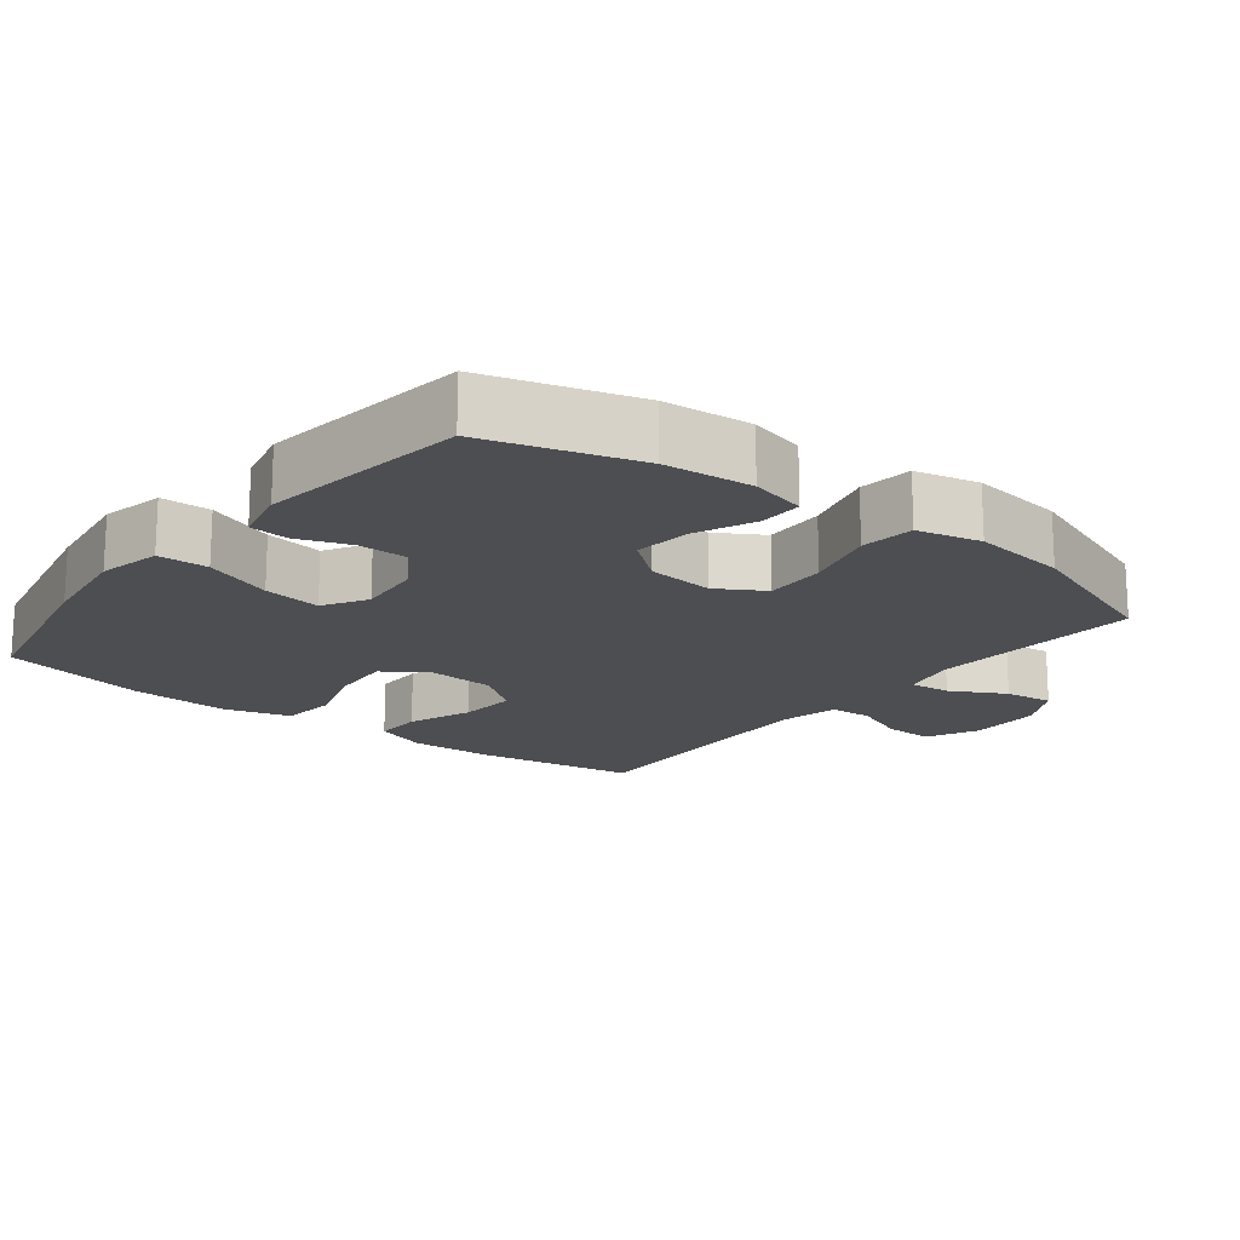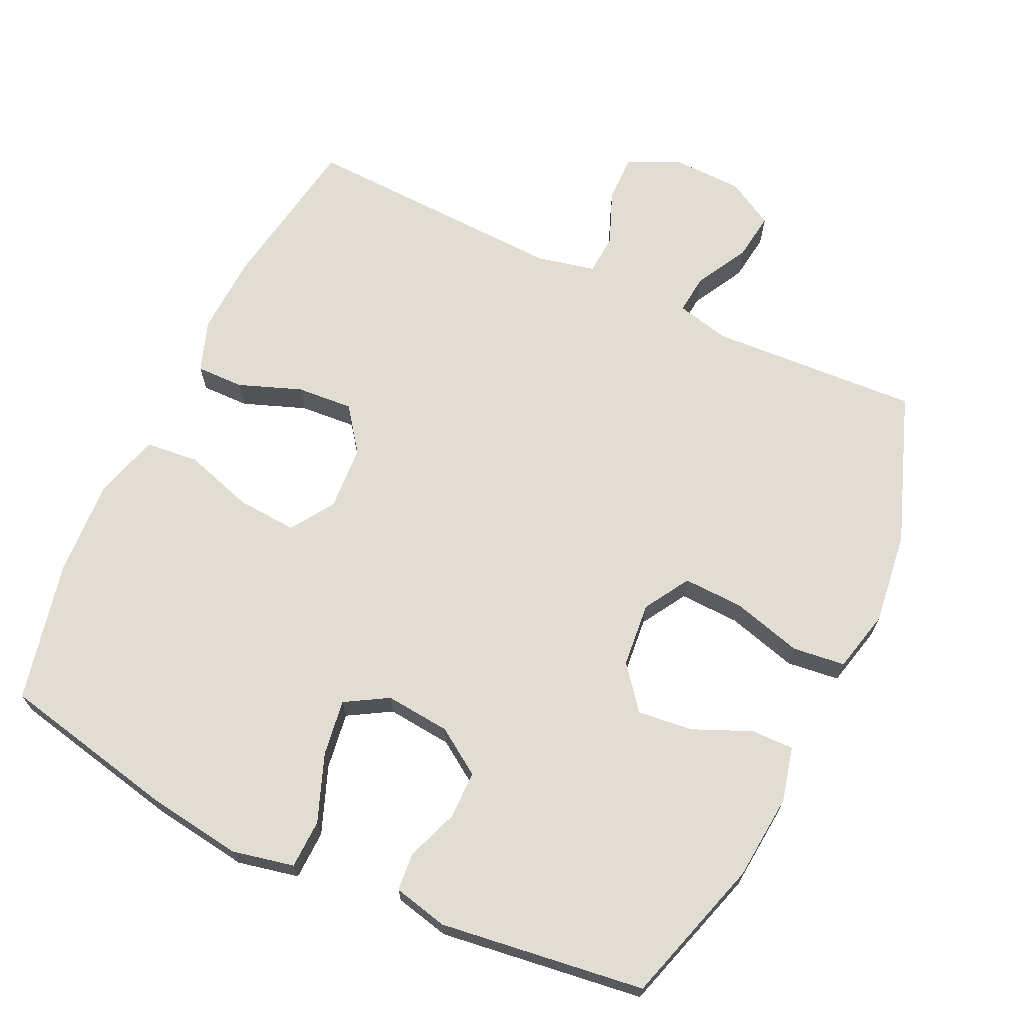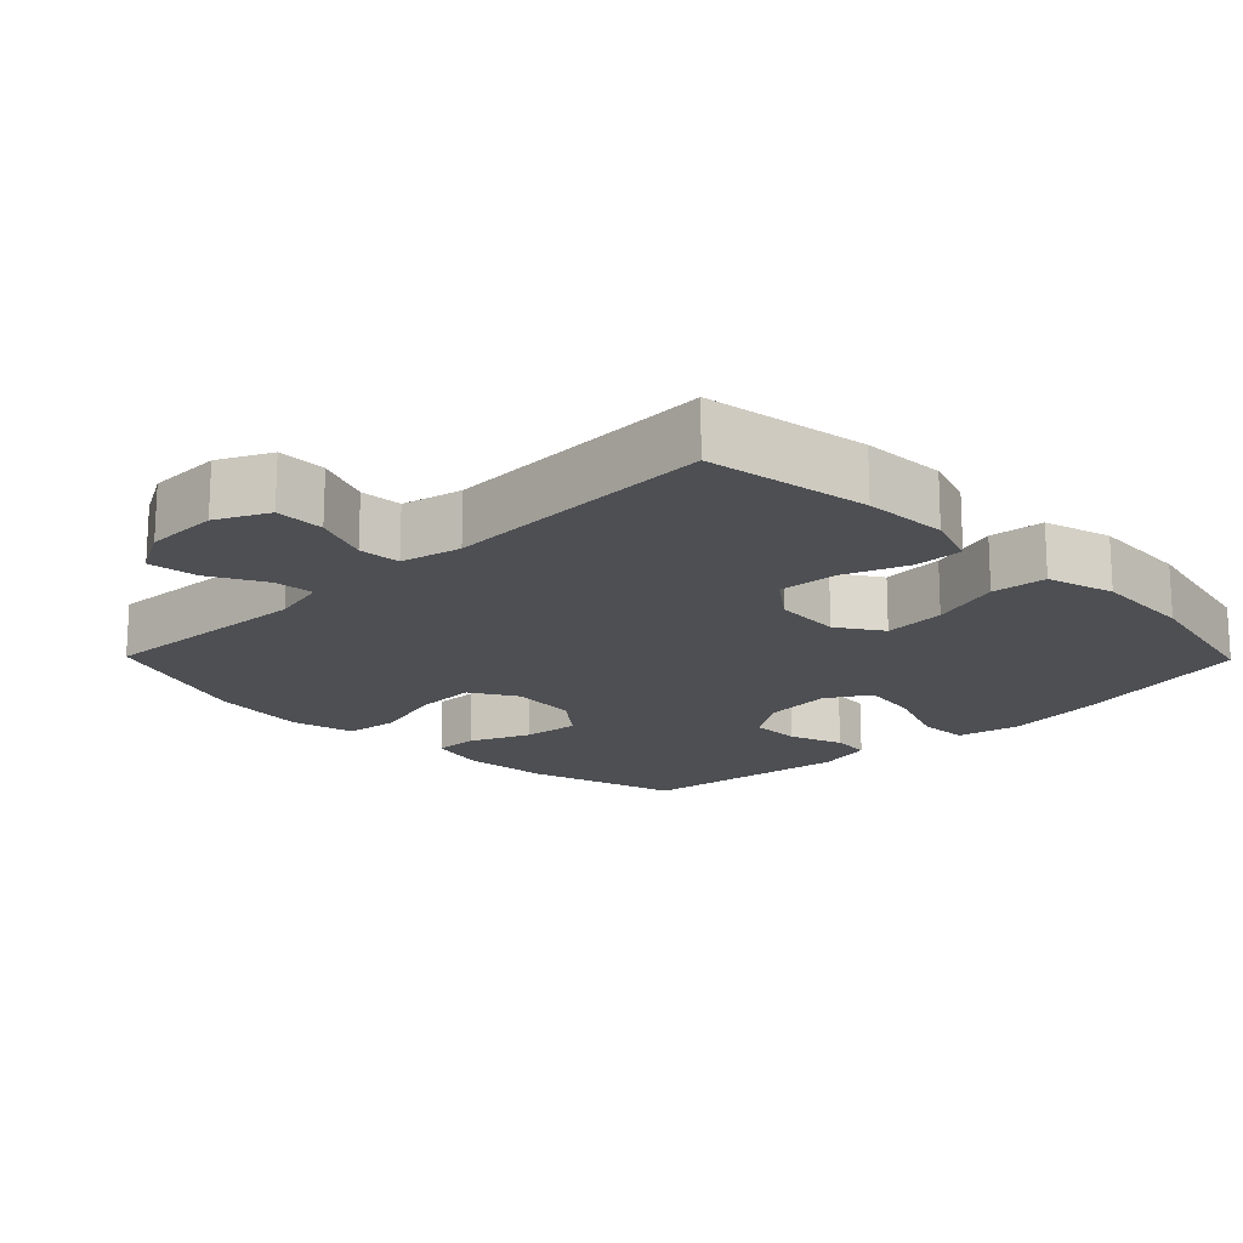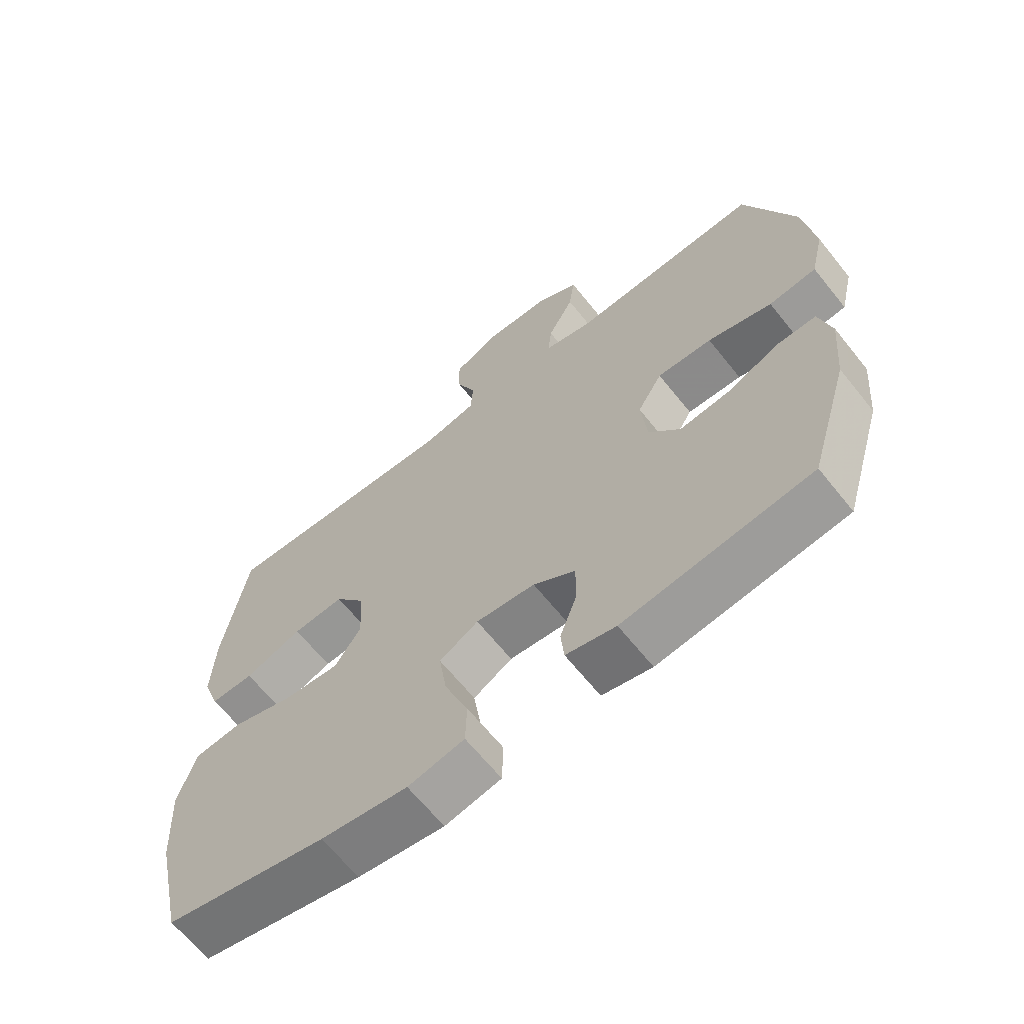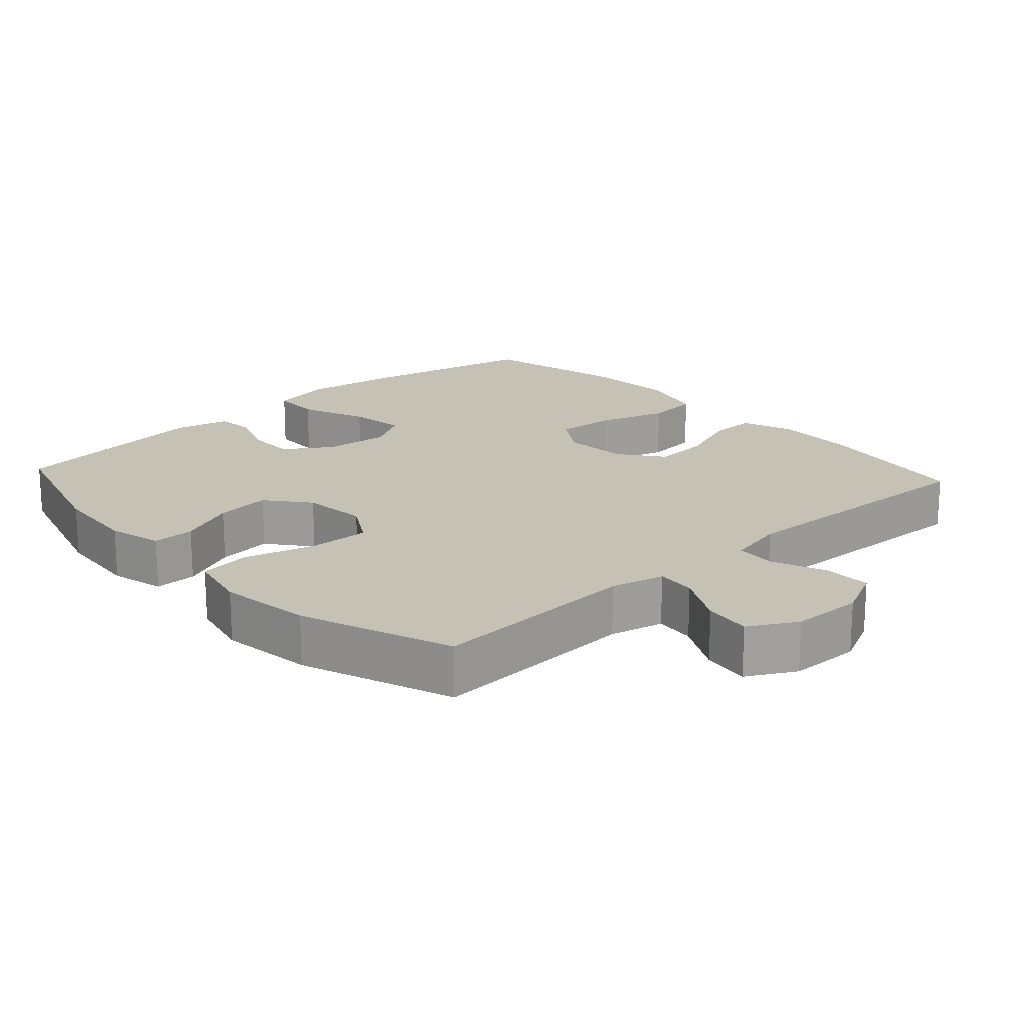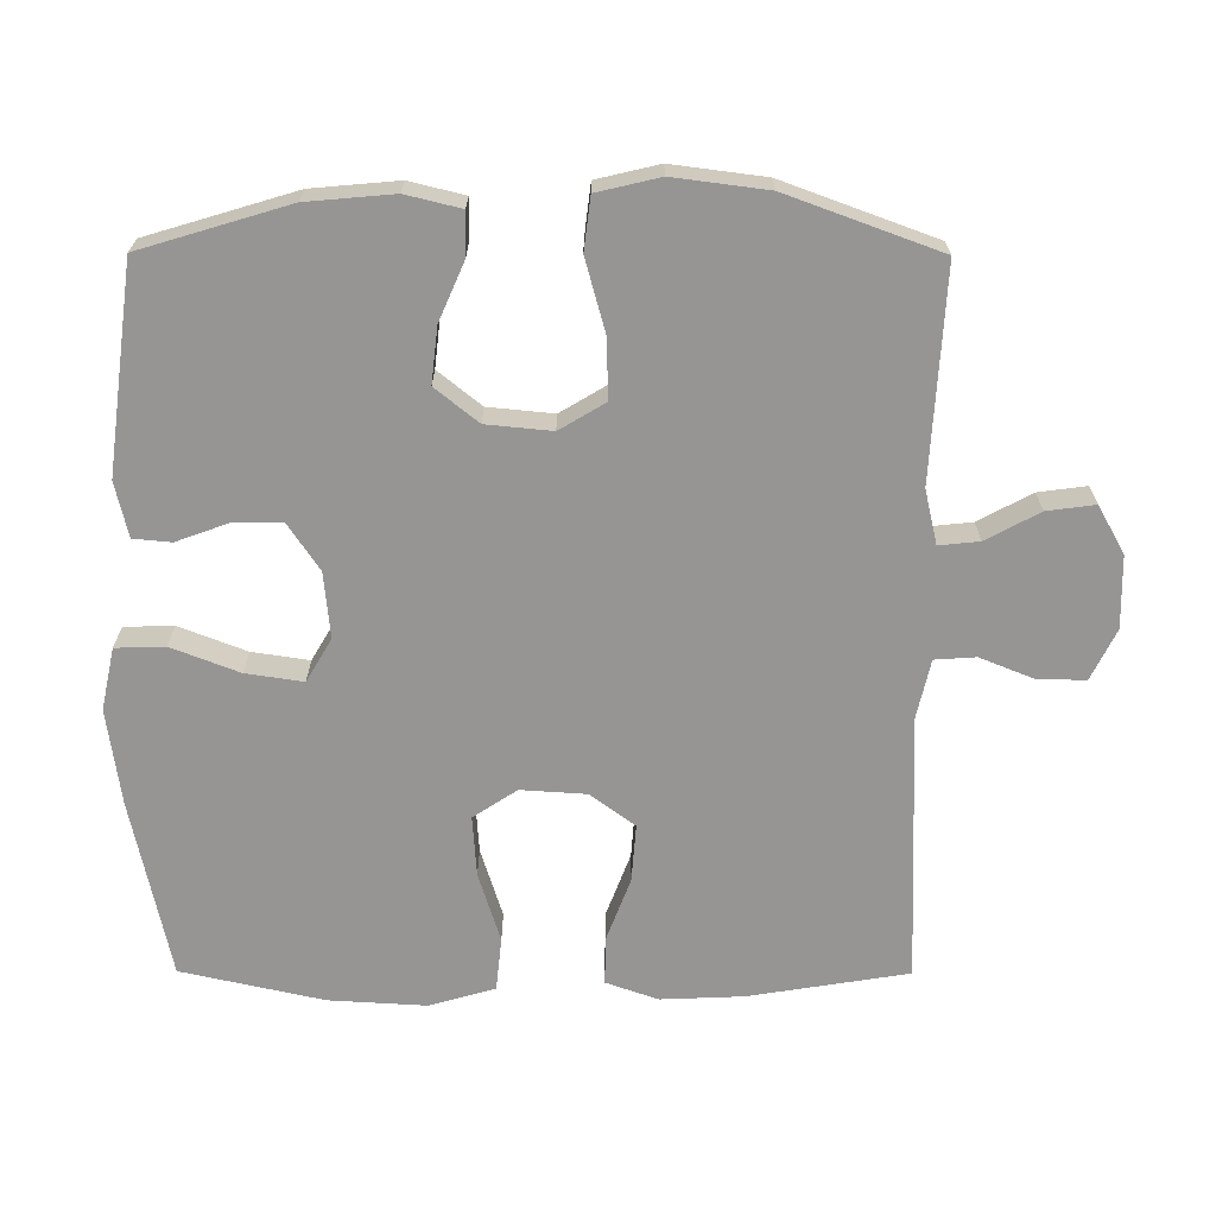
<metadata>
{"format":"obj","ext":"obj","renderer":"f3d","projection":"perspective","resolution":1024,"background":"white","views":[{"elev":-17.2,"azim":-128.2,"up":"+Y"},{"elev":68.1,"azim":-154.7,"up":"+Y"},{"elev":-17.5,"azim":44.4,"up":"+Y"},{"elev":-65.1,"azim":-141.3,"up":"+Z"},{"elev":18.8,"azim":-42.4,"up":"+Y"},{"elev":-67.6,"azim":-90.2,"up":"+Y"}]}
</metadata>
<code>
v -0.5 0.07 -0.5
v -0.563 0.07 -0.29
v -0.574 0.07 -0.167
v -0.555 0.07 -0.089
v -0.494 0.07 -0.09
v -0.411 0.07 -0.126
v -0.332 0.07 -0.135
v -0.283 0.07 -0.074
v -0.274 0.07 0.019
v -0.313 0.07 0.084
v -0.399 0.07 0.081
v -0.5 0.07 0.053
v -0.575 0.07 0.062
v -0.596 0.07 0.151
v -0.579 0.07 0.284
v -0.5 0.07 0.5
v -0.2 0.07 0.483
v -0.123 0.07 0.501
v -0.129 0.07 0.558
v -0.17 0.07 0.634
v -0.179 0.07 0.702
v -0.111 0.07 0.74
v -0.009 0.07 0.742
v 0.063 0.07 0.707
v 0.062 0.07 0.639
v 0.031 0.07 0.562
v 0.035 0.07 0.504
v 0.119 0.07 0.485
v 0.5 0.07 0.5
v 0.537 0.07 0.273
v 0.542 0.07 0.156
v 0.516 0.07 0.082
v 0.448 0.07 0.083
v 0.358 0.07 0.117
v 0.277 0.07 0.123
v 0.23 0.07 0.06
v 0.224 0.07 -0.033
v 0.265 0.07 -0.095
v 0.351 0.07 -0.089
v 0.45 0.07 -0.058
v 0.526 0.07 -0.066
v 0.553 0.07 -0.159
v 0.545 0.07 -0.298
v 0.5 0.07 -0.5
v 0.246 0.07 -0.554
v 0.11 0.07 -0.573
v 0.022 0.07 -0.554
v 0.02 0.07 -0.484
v 0.057 0.07 -0.388
v 0.069 0.07 -0.307
v 0.008 0.07 -0.271
v -0.085 0.07 -0.28
v -0.151 0.07 -0.324
v -0.151 0.07 -0.393
v -0.124 0.07 -0.467
v -0.129 0.07 -0.521
v -0.207 0.07 -0.539
v -0.5 0 -0.5
v -0.563 0 -0.29
v -0.574 0 -0.167
v -0.555 0 -0.089
v -0.494 0 -0.09
v -0.411 0 -0.126
v -0.332 0 -0.135
v -0.283 0 -0.074
v -0.274 0 0.019
v -0.313 0 0.084
v -0.399 0 0.081
v -0.5 0 0.053
v -0.575 0 0.062
v -0.596 0 0.151
v -0.579 0 0.284
v -0.5 0 0.5
v -0.2 0 0.483
v -0.123 0 0.501
v -0.129 0 0.558
v -0.17 0 0.634
v -0.179 0 0.702
v -0.111 0 0.74
v -0.009 0 0.742
v 0.063 0 0.707
v 0.062 0 0.639
v 0.031 0 0.562
v 0.035 0 0.504
v 0.119 0 0.485
v 0.5 0 0.5
v 0.537 0 0.273
v 0.542 0 0.156
v 0.516 0 0.082
v 0.448 0 0.083
v 0.358 0 0.117
v 0.277 0 0.123
v 0.23 0 0.06
v 0.224 0 -0.033
v 0.265 0 -0.095
v 0.351 0 -0.089
v 0.45 0 -0.058
v 0.526 0 -0.066
v 0.553 0 -0.159
v 0.545 0 -0.298
v 0.5 0 -0.5
v 0.246 0 -0.554
v 0.11 0 -0.573
v 0.022 0 -0.554
v 0.02 0 -0.484
v 0.057 0 -0.388
v 0.069 0 -0.307
v 0.008 0 -0.271
v -0.085 0 -0.28
v -0.151 0 -0.324
v -0.151 0 -0.393
v -0.124 0 -0.467
v -0.129 0 -0.521
v -0.207 0 -0.539
f 54 55 56 57
f 53 54 57 1
f 52 53 1 2
f 51 52 2 3
f 46 47 48 49
f 46 49 50
f 45 46 50
f 44 45 50
f 43 44 50 51
f 39 40 41 42
f 38 39 42 43
f 31 32 33 34
f 31 34 35
f 28 29 30 31
f 27 28 31 35
f 23 24 25 26
f 23 26 27
f 22 23 27
f 19 20 21 22
f 18 19 22 27
f 17 18 27 35
f 11 12 13 14
f 10 11 14 15
f 3 4 5 6
f 3 6 7
f 38 43 51 3
f 16 17 35 36
f 10 15 16 36
f 9 10 36 37
f 8 9 37 38
f 38 3 7
f 7 8 38
f 114 113 112 111
f 58 114 111 110
f 59 58 110 109
f 60 59 109 108
f 106 105 104 103
f 107 106 103
f 107 103 102
f 107 102 101
f 108 107 101 100
f 99 98 97 96
f 100 99 96 95
f 91 90 89 88
f 92 91 88
f 88 87 86 85
f 92 88 85 84
f 83 82 81 80
f 84 83 80
f 84 80 79
f 79 78 77 76
f 84 79 76 75
f 92 84 75 74
f 71 70 69 68
f 72 71 68 67
f 63 62 61 60
f 64 63 60
f 60 108 100 95
f 93 92 74 73
f 93 73 72 67
f 94 93 67 66
f 95 94 66 65
f 64 60 95
f 95 65 64
f 1 58 59 2
f 2 59 60 3
f 3 60 61 4
f 4 61 62 5
f 5 62 63 6
f 6 63 64 7
f 7 64 65 8
f 8 65 66 9
f 9 66 67 10
f 10 67 68 11
f 11 68 69 12
f 12 69 70 13
f 13 70 71 14
f 14 71 72 15
f 15 72 73 16
f 16 73 74 17
f 17 74 75 18
f 18 75 76 19
f 19 76 77 20
f 20 77 78 21
f 21 78 79 22
f 22 79 80 23
f 23 80 81 24
f 24 81 82 25
f 25 82 83 26
f 26 83 84 27
f 27 84 85 28
f 28 85 86 29
f 29 86 87 30
f 30 87 88 31
f 31 88 89 32
f 32 89 90 33
f 33 90 91 34
f 34 91 92 35
f 35 92 93 36
f 36 93 94 37
f 37 94 95 38
f 38 95 96 39
f 39 96 97 40
f 40 97 98 41
f 41 98 99 42
f 42 99 100 43
f 43 100 101 44
f 44 101 102 45
f 45 102 103 46
f 46 103 104 47
f 47 104 105 48
f 48 105 106 49
f 49 106 107 50
f 50 107 108 51
f 51 108 109 52
f 52 109 110 53
f 53 110 111 54
f 54 111 112 55
f 55 112 113 56
f 56 113 114 57
f 57 114 58 1

</code>
